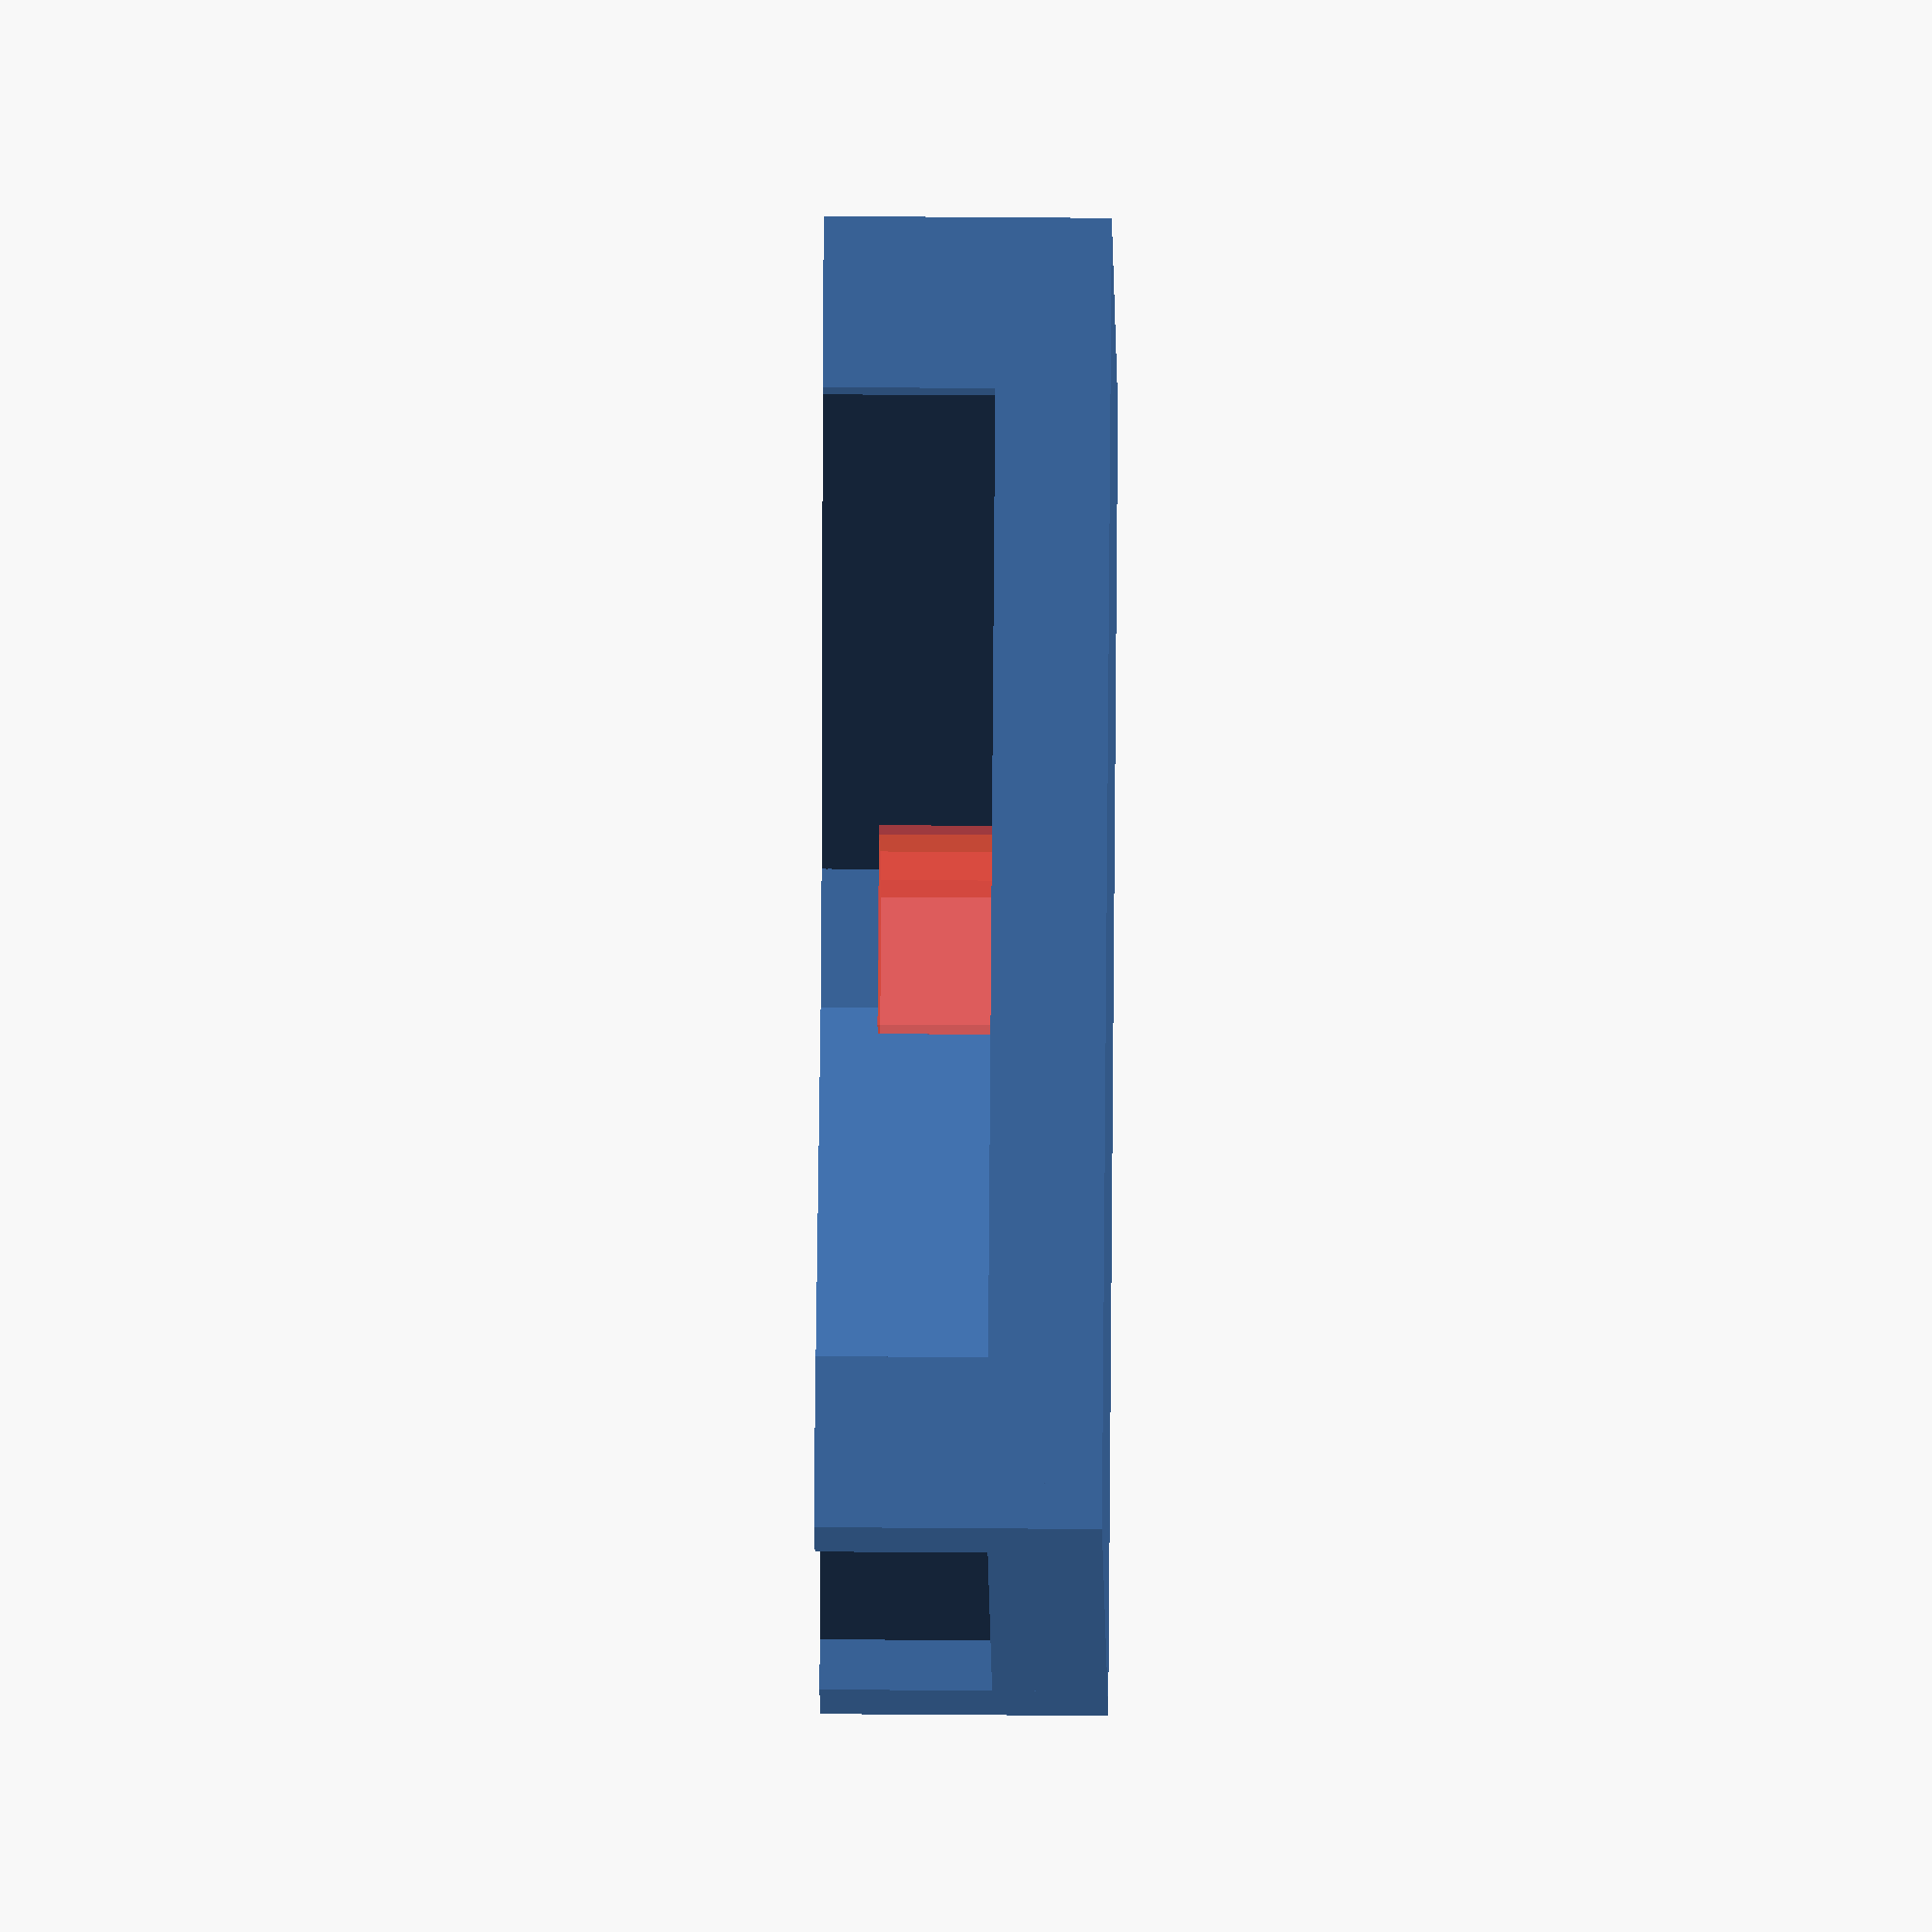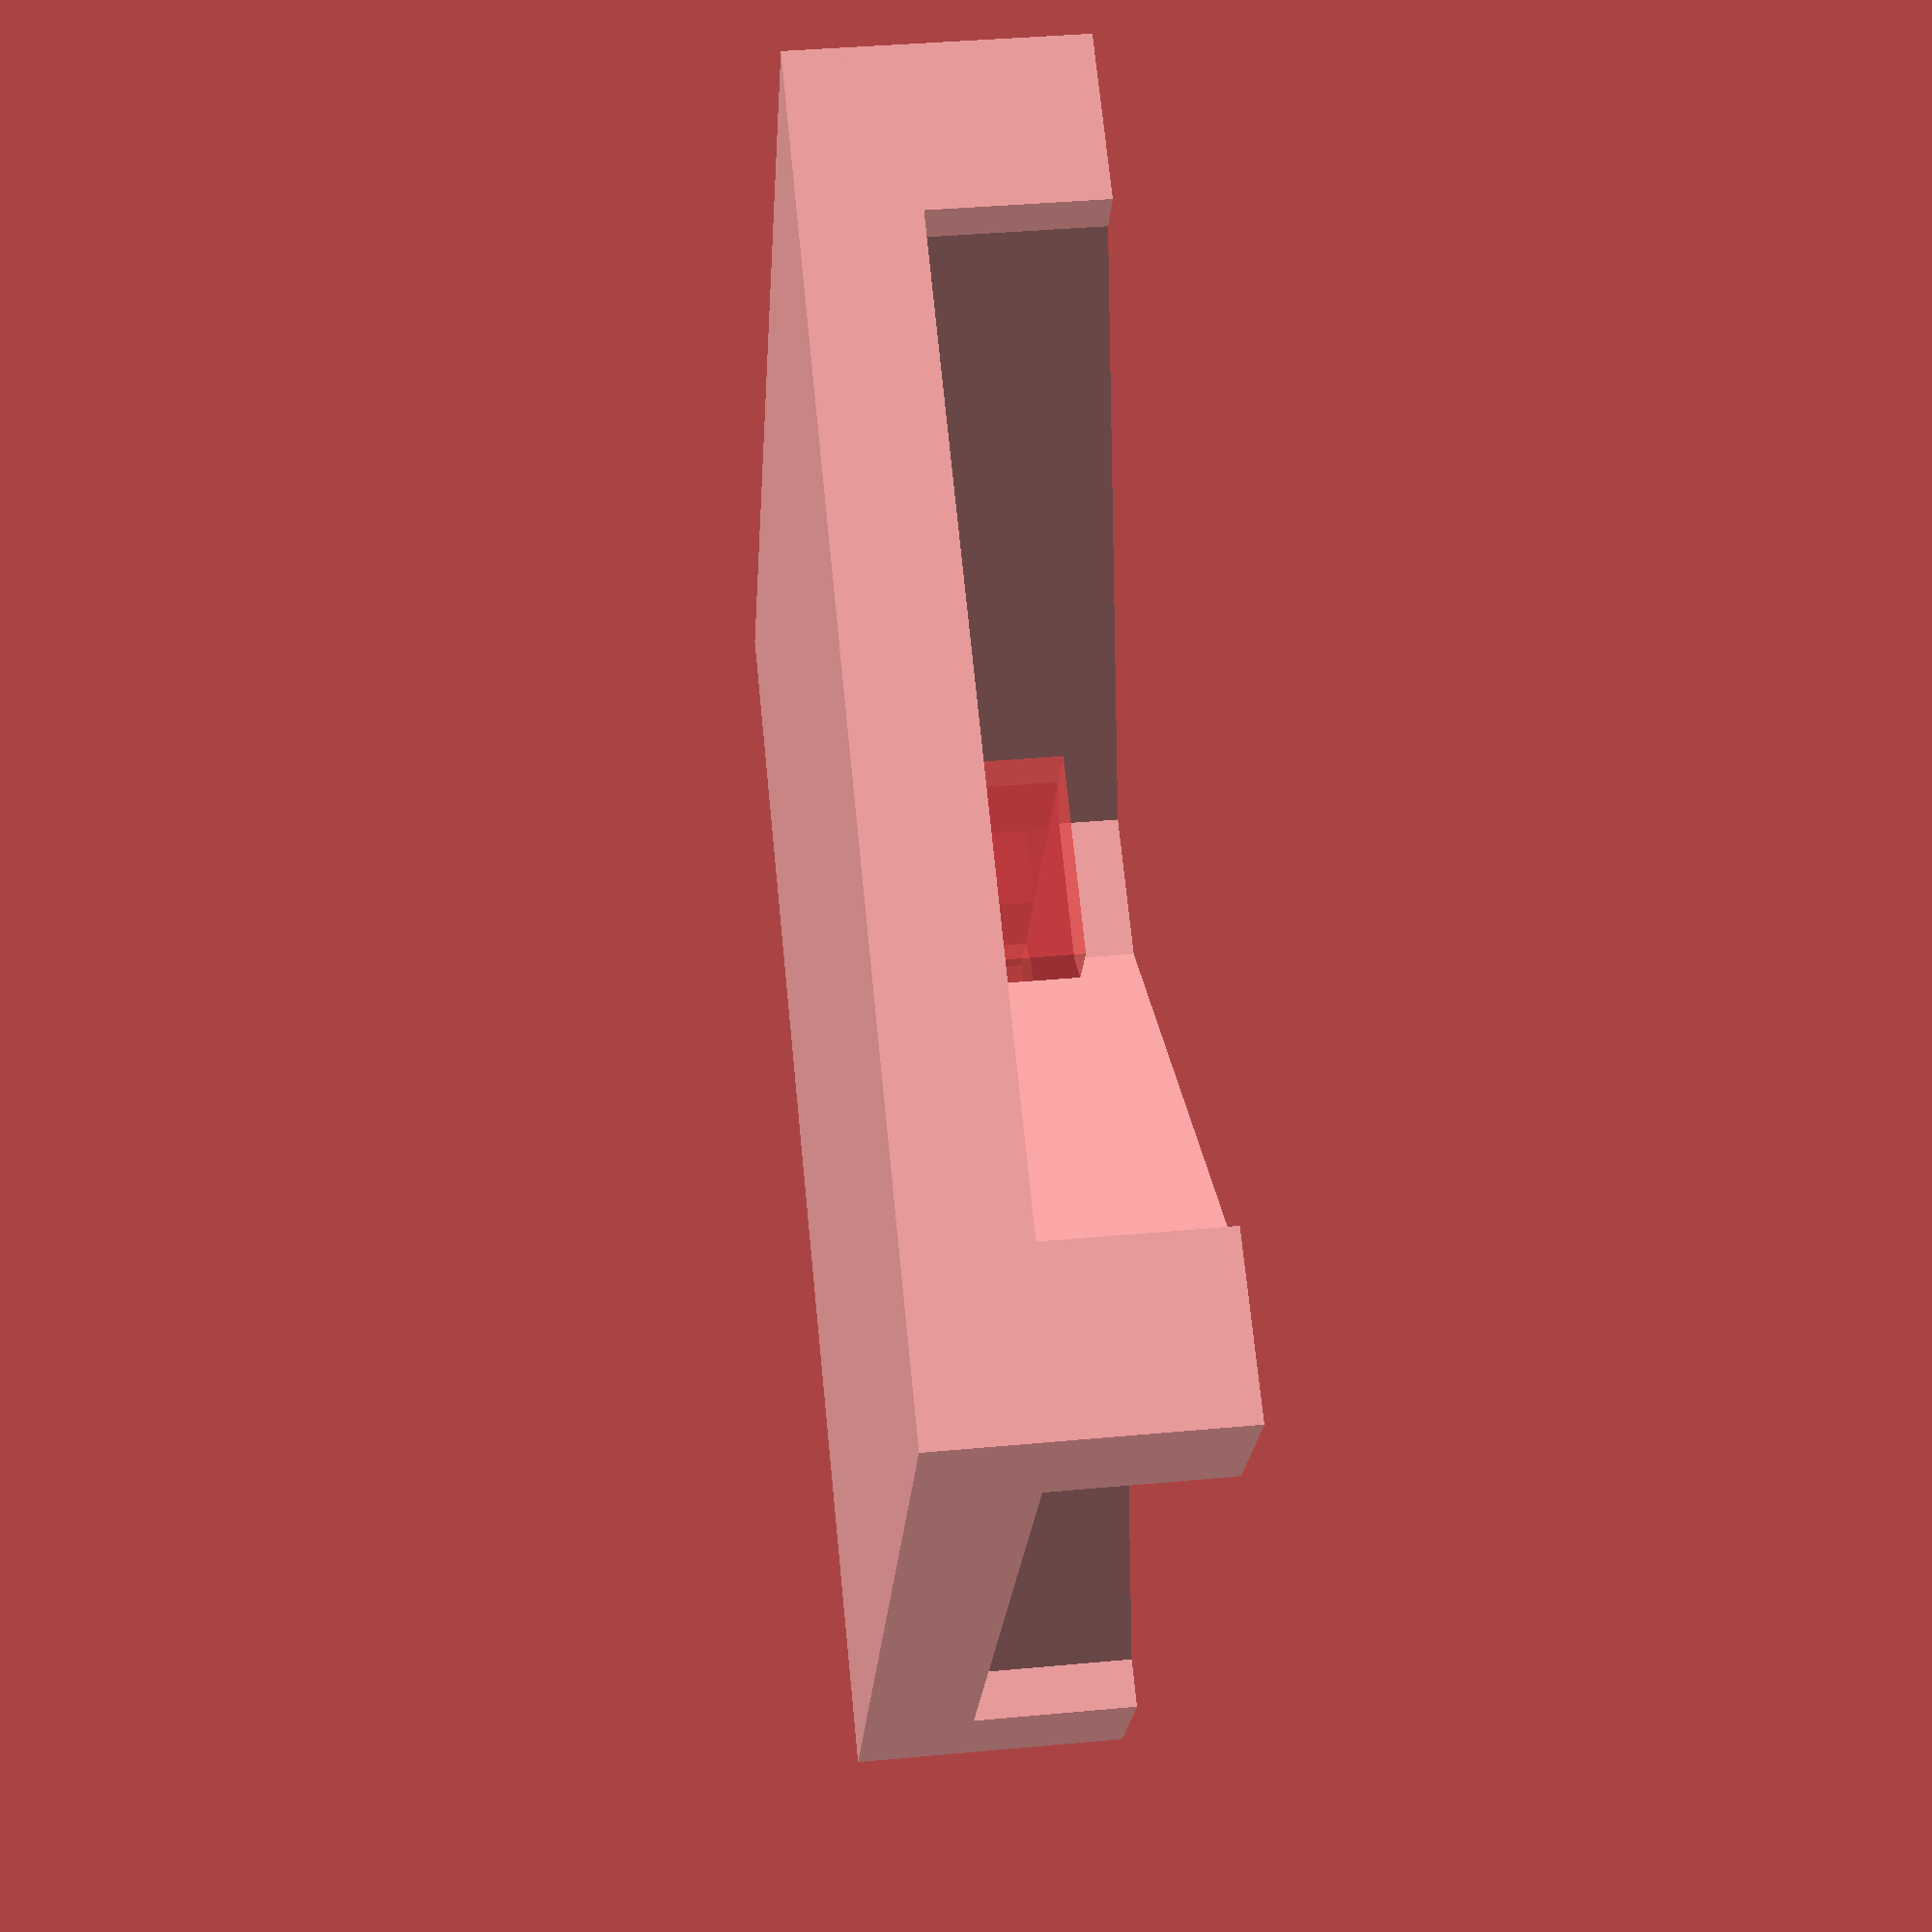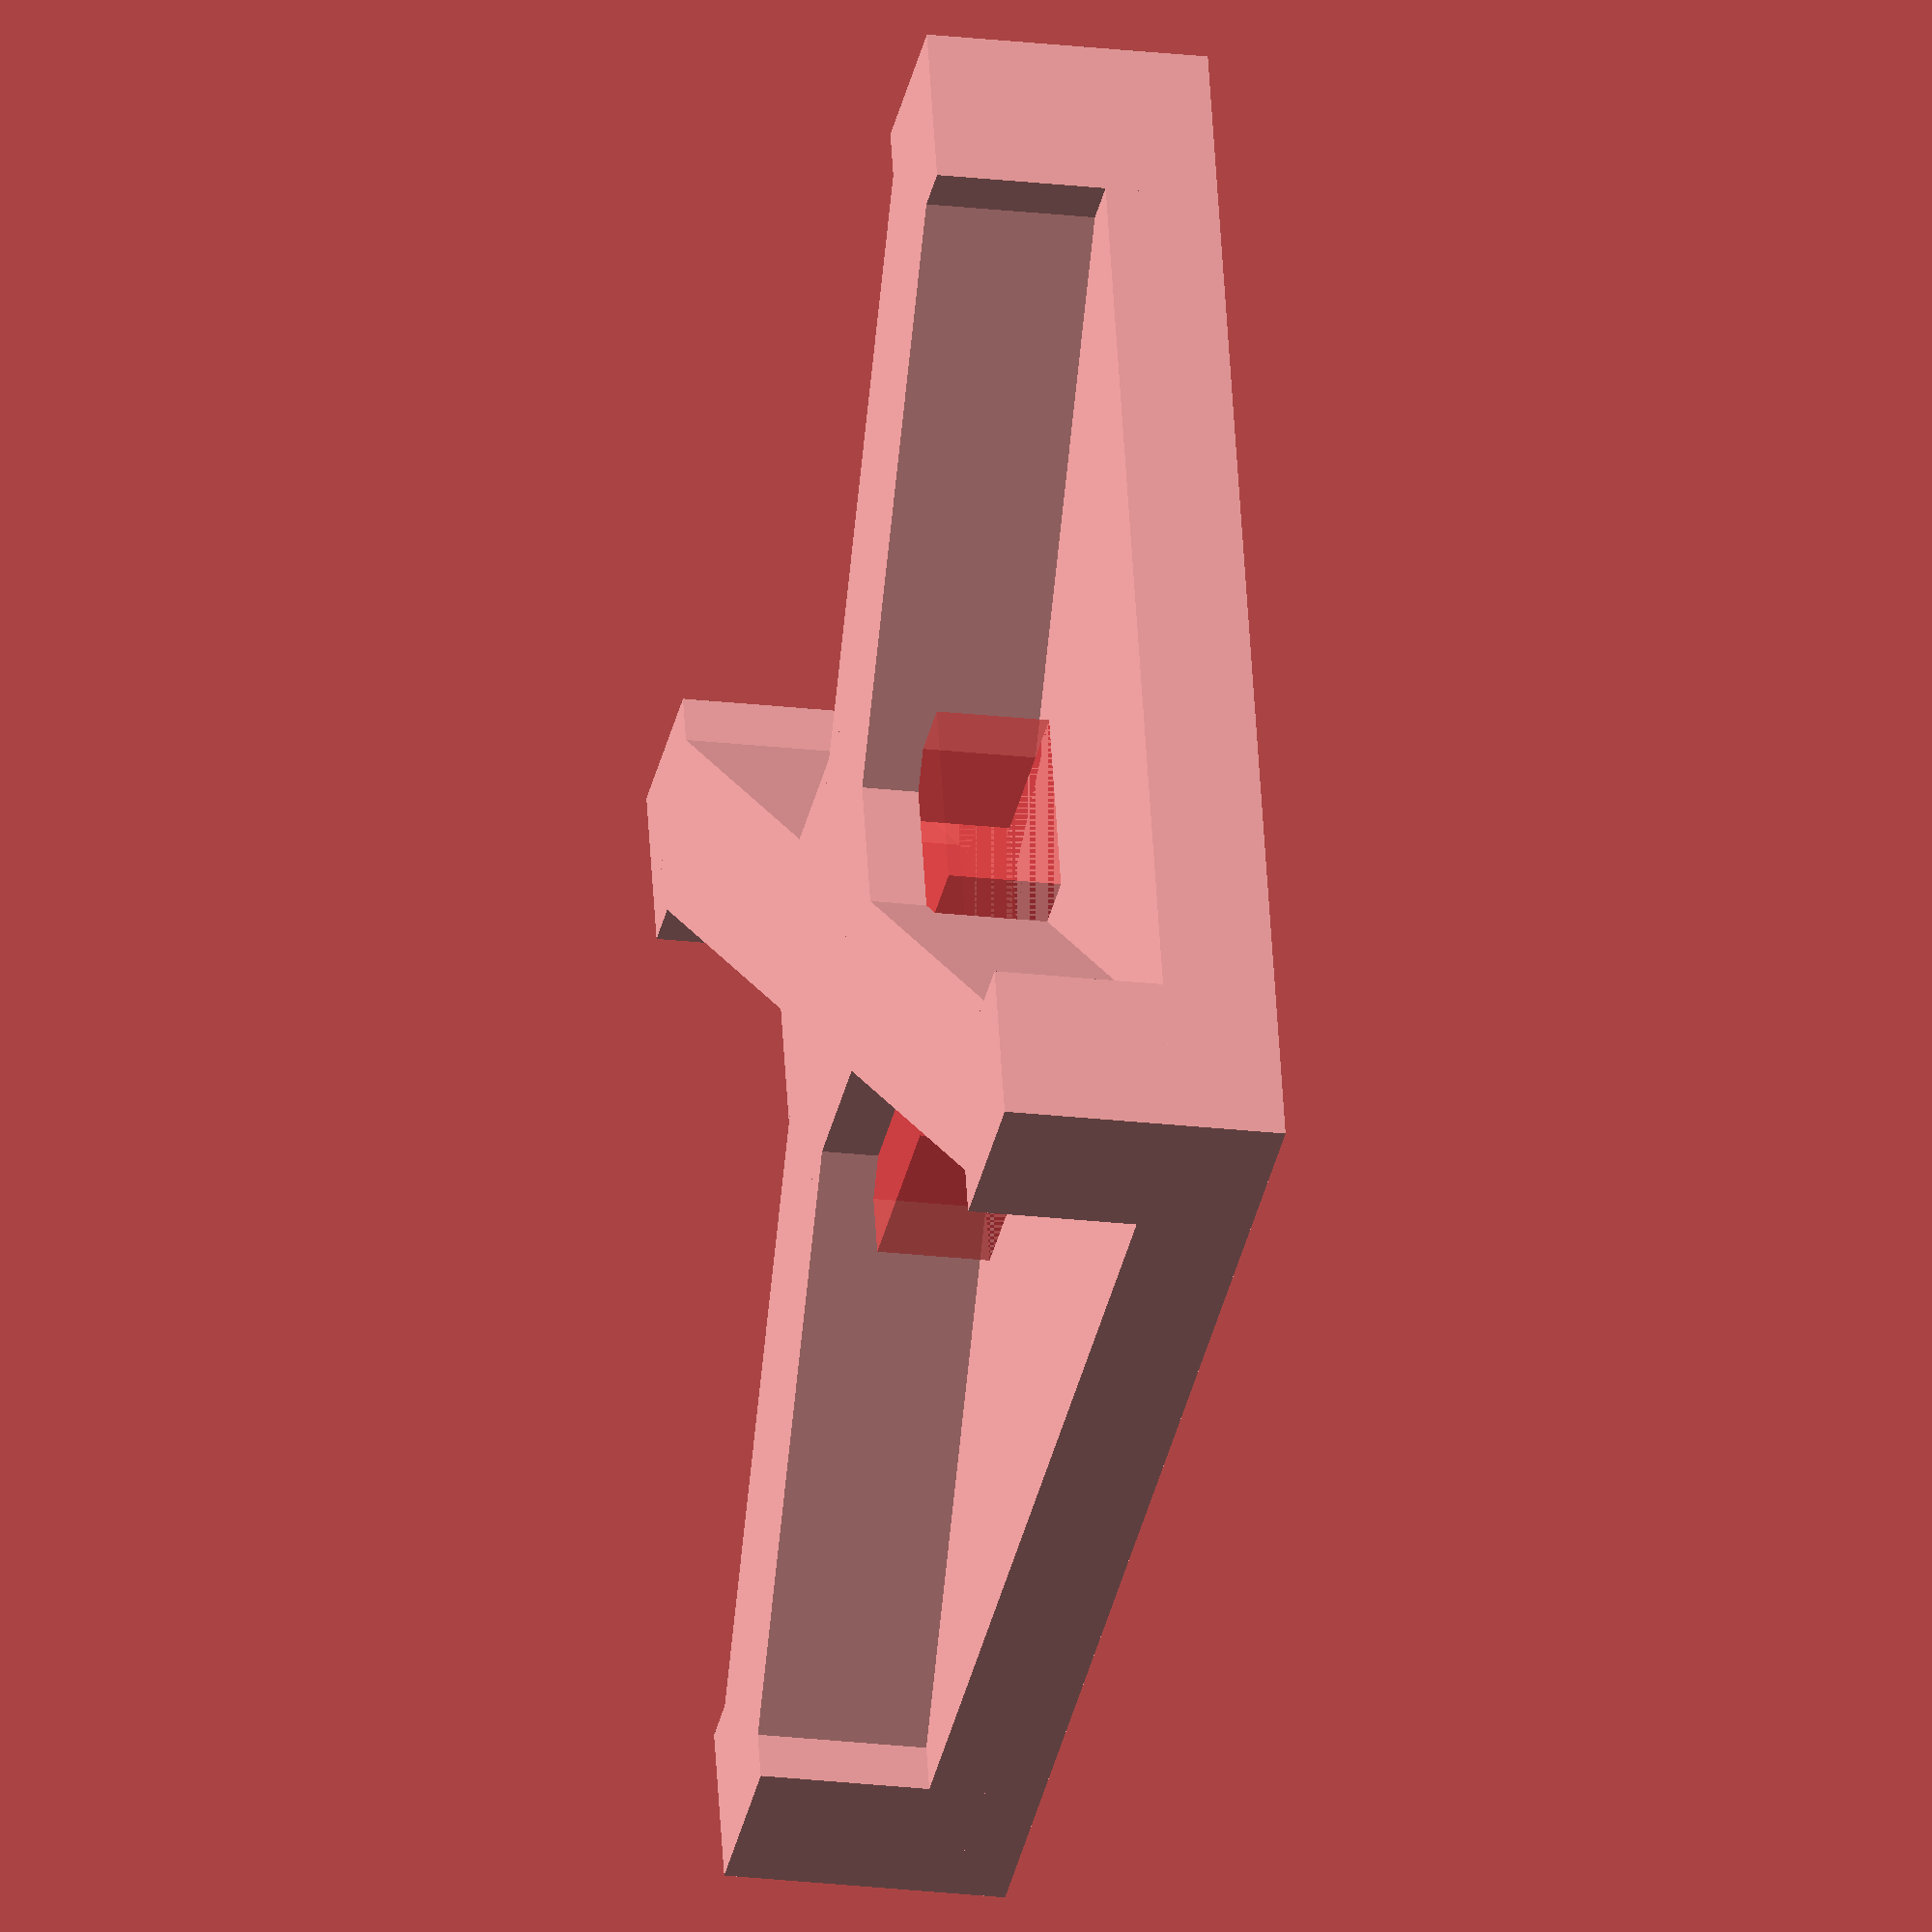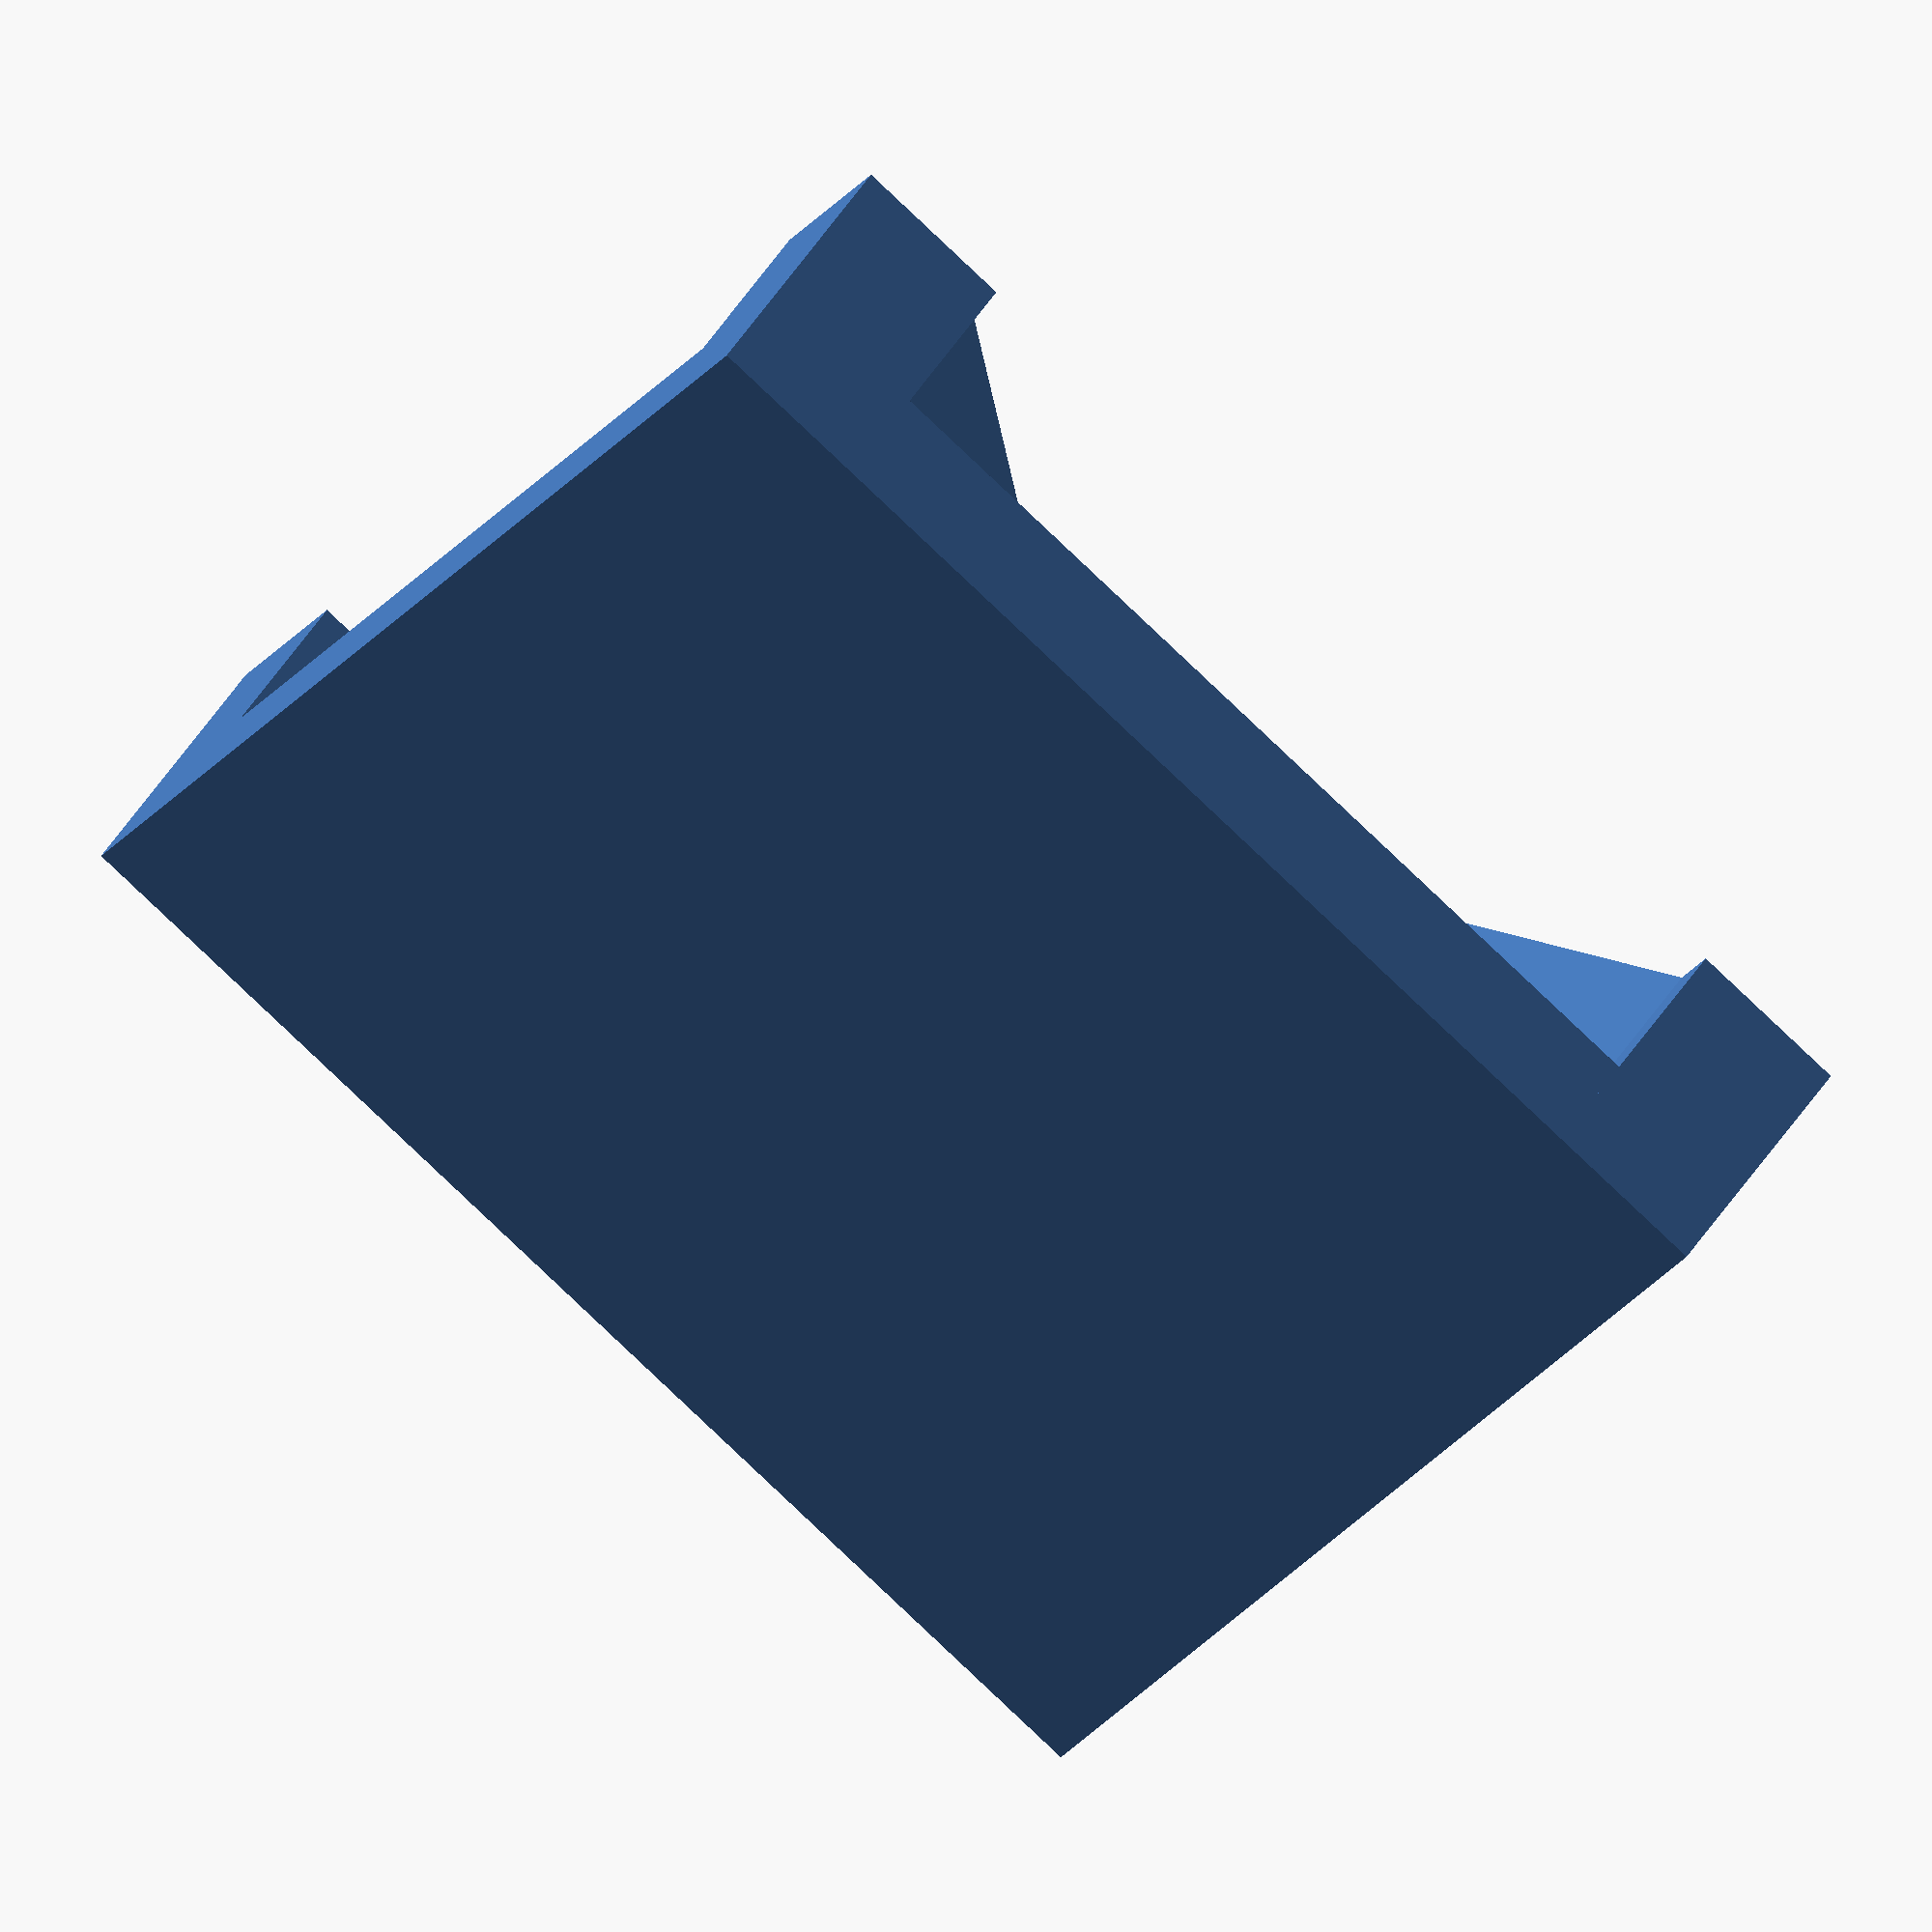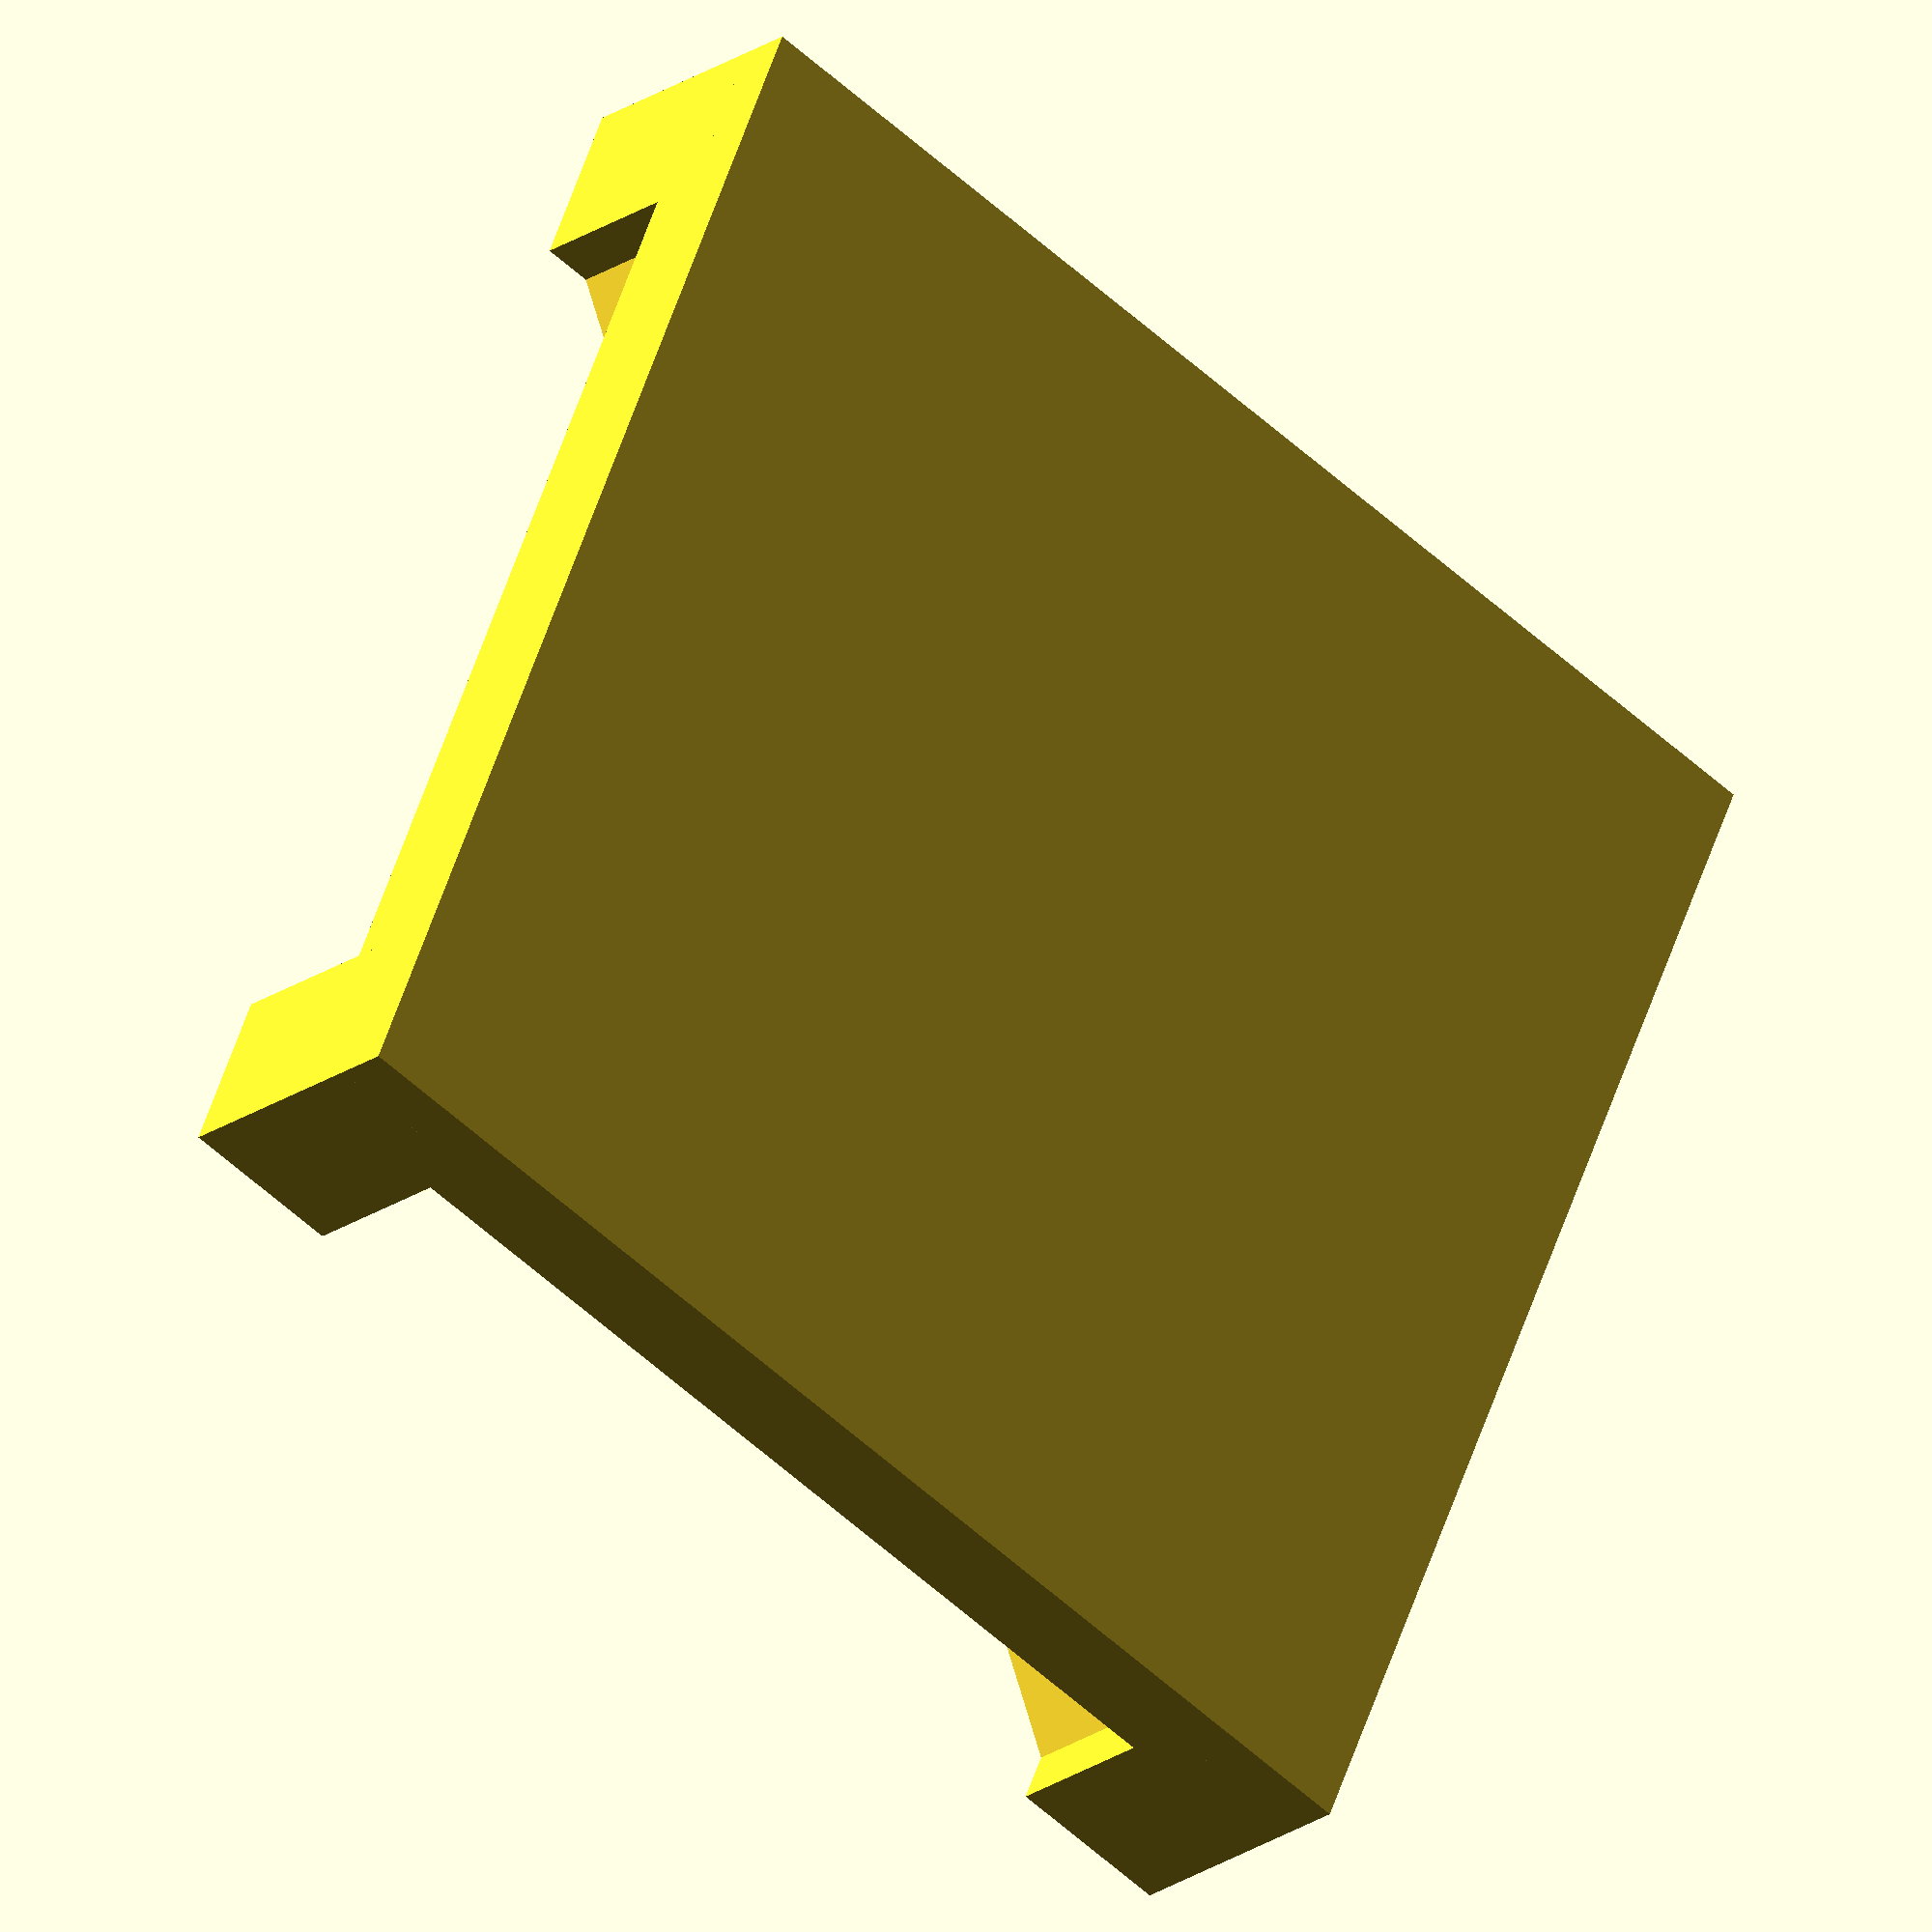
<openscad>
// GOAL: Design a parameterized zip tie anchor to be used for cable management
$fn = 128;
DEBUG_ENABLED = false;

// FEATURES:
//  1) Print with no supports (maintain <45 degree angles, or short bridges)
//  2) Standard zipties need to fit
//  3) PLA should be strong enough without having to use ABS or PETG (though I can default to that if need be)
//  4) Should take as parameters the "configuration" items, but default in the case where they are not provided or are zero
//  5) 


// CONFIGURATION NEEDS:
//  1) length/width/base height 
zip_tie_anchor_length           = 20;
zip_tie_anchor_width            = 20;
zip_tie_anchor_base_height      = 2;
zip_tie_anchor_base_edge_radius = 1;

//  2) height/width/gap of anchor "Cross" (Length is durived from base)
zip_tie_cross_height            = 4;
zip_tie_cross_width             = 3;
zip_tie_cross_gap_length        = 5;


zip_tie_anchor();

module zip_tie_anchor(length = 0 ,width = 0 ,base_height = 0 ,base_edge_radius = 0 ,cross_height = 0,cross_width = 0 ,cross_gap_length = 0 )
{
    // If the provided parameters are not present use the defaults
    l_zip_tie_anchor_length             = ( length == 0 ) ? zip_tie_anchor_length : length;
    l_zip_tie_anchor_width              = ( width == 0 ) ? zip_tie_anchor_width : width;
    l_zip_tie_anchor_base_height        = ( base_height == 0 ) ? zip_tie_anchor_base_height : base_height;
    l_zip_tie_anchor_base_edge_radius   = ( base_edge_radius == 0 ) ? zip_tie_anchor_base_edge_radius : base_edge_radius;
    l_zip_tie_cross_height              = ( cross_height == 0 ) ? zip_tie_cross_height : cross_height;
    l_zip_tie_cross_width               = ( cross_width == 0 ) ? zip_tie_cross_width : cross_width;
    l_zip_tie_cross_length              = sqrt(pow(l_zip_tie_anchor_length,2)+pow(l_zip_tie_anchor_width,2))-l_zip_tie_anchor_base_edge_radius+l_zip_tie_cross_width/2;

    // Output the config used for this ZTA if requested
    if ( DEBUG_ENABLED )
    {
        echo ( l_zip_tie_anchor_length                  = l_zip_tie_anchor_length );
        echo ( l_zip_tie_anchor_width                   = l_zip_tie_anchor_width );
        echo ( l_zip_tie_anchor_base_height             = l_zip_tie_anchor_base_height );
        echo ( l_zip_tie_cross_height                   = l_zip_tie_cross_height );
        echo ( l_zip_tie_cross_width                    = l_zip_tie_cross_width );
    }
    
    // Base
    cube([l_zip_tie_anchor_length+l_zip_tie_cross_width,l_zip_tie_anchor_width+l_zip_tie_cross_width,l_zip_tie_anchor_base_height],center = true);
    
    // Cross for ziptie
    
    difference()
    {
        // Cross
        union()
        {   
            translate([0,0,l_zip_tie_anchor_base_height])
            {
                // Main Cross/Arm
                rotate([0,0,45])
                cube([l_zip_tie_cross_length,l_zip_tie_cross_width,l_zip_tie_cross_height], center = true);
                
                // Set of 2 "filler" boxes for each corner to make the corners solid
                translate([l_zip_tie_anchor_length/2,l_zip_tie_anchor_width/2,0])
                cube([l_zip_tie_cross_width,l_zip_tie_cross_width,l_zip_tie_cross_height], center = true);
                
                translate([-l_zip_tie_anchor_length/2,-l_zip_tie_anchor_width/2,0])
                cube([l_zip_tie_cross_width,l_zip_tie_cross_width,l_zip_tie_cross_height], center = true);
            
                // Main Cross/Arm
                rotate([0,0,-45])
                cube([l_zip_tie_cross_length,l_zip_tie_cross_width,l_zip_tie_cross_height], center = true);
                
                // Set of 2 "filler" boxes for each corner to make the corners solid
                translate([-l_zip_tie_anchor_length/2,l_zip_tie_anchor_width/2,0])
                cube([l_zip_tie_cross_width,l_zip_tie_cross_width,l_zip_tie_cross_height], center = true);
                
                translate([l_zip_tie_anchor_length/2,-l_zip_tie_anchor_width/2,0])
                cube([l_zip_tie_cross_width,l_zip_tie_cross_width,l_zip_tie_cross_height], center = true);
                
                // Center Holding Box
                cube([l_zip_tie_anchor_length/3,l_zip_tie_anchor_width/3,l_zip_tie_cross_height], center = true);
                
            }
        }
        
        // Center Cutouts for zip ties
        union()
        {
            translate([0,0,l_zip_tie_anchor_base_height])
            {
                rotate([0,0,0])
                #cube([l_zip_tie_anchor_length/2,3.5,2],center = true);
        
                rotate([0,0,90])
                #cube([l_zip_tie_anchor_length/2,3.5,2],center = true);
            }
        }
        
        
    }
    
}

// Creation of a Box with X/Y/Z size, and rounded
// corners with R width
module RoundedCube(xdim ,ydim,zdim,rdim)
{
    hull()
    {
        translate([rdim,rdim,0])cylinder(h=zdim,r=rdim);
        translate([xdim-rdim,rdim,0])cylinder(h=zdim,r=rdim);
        translate([rdim,ydim-rdim,0])cylinder(h=zdim,r=rdim);
        translate([xdim-rdim,ydim-rdim,0])cylinder(h=zdim,r=rdim);
    }
}

</openscad>
<views>
elev=130.5 azim=32.4 roll=89.5 proj=o view=wireframe
elev=320.8 azim=59.3 roll=263.4 proj=p view=wireframe
elev=200.3 azim=254.5 roll=102.7 proj=o view=wireframe
elev=313.5 azim=146.9 roll=210.1 proj=o view=wireframe
elev=201.2 azim=157.0 roll=38.7 proj=o view=wireframe
</views>
